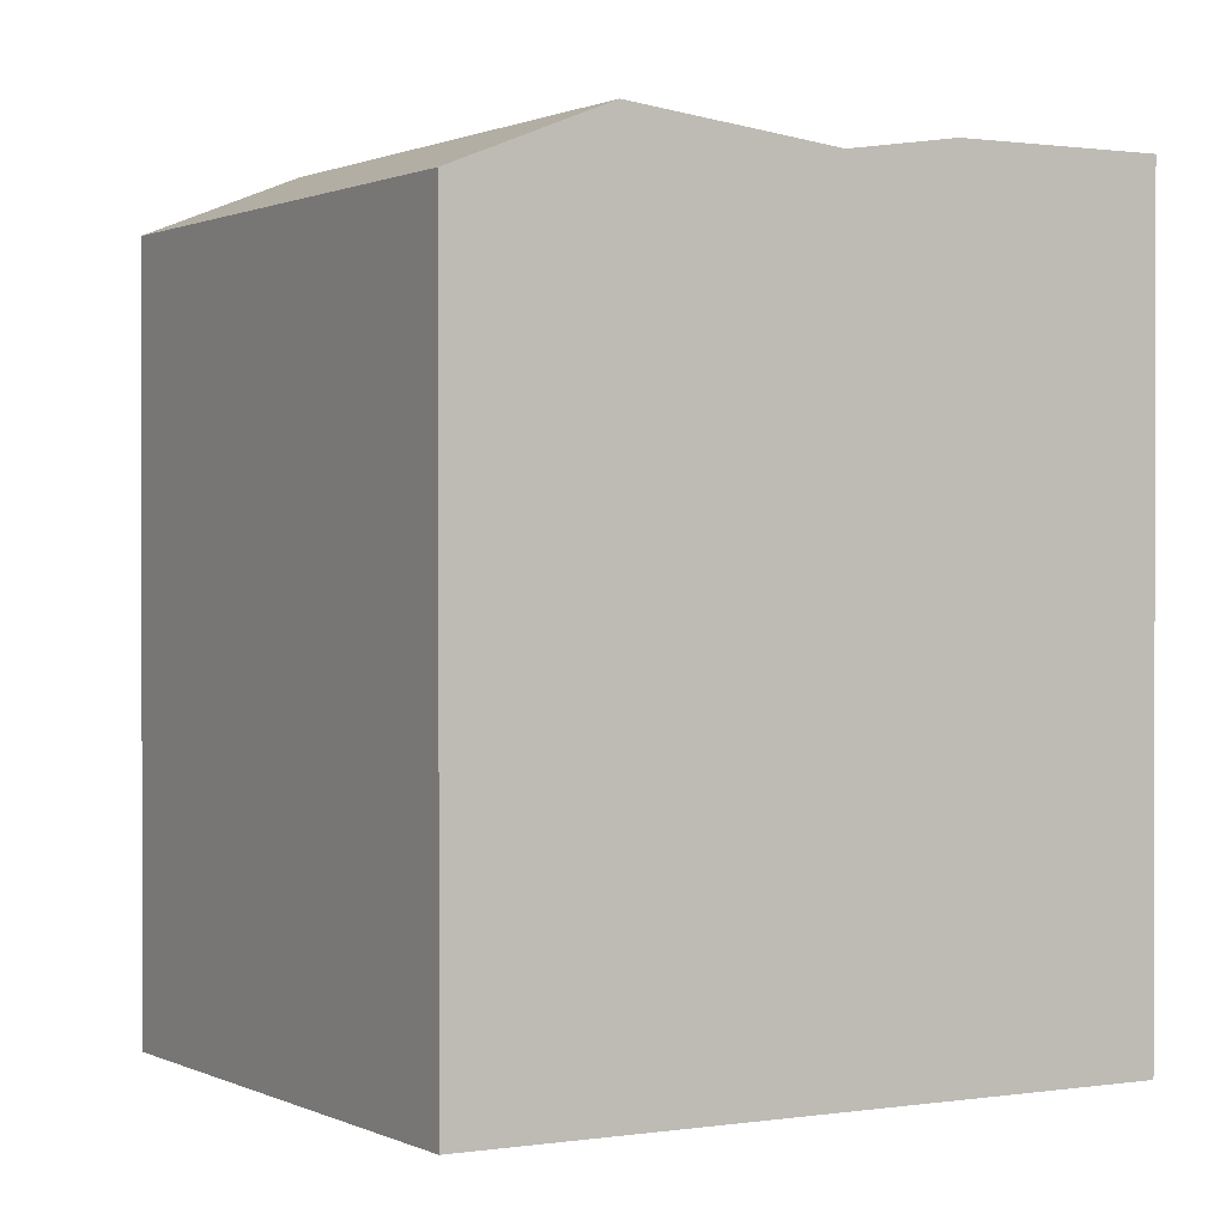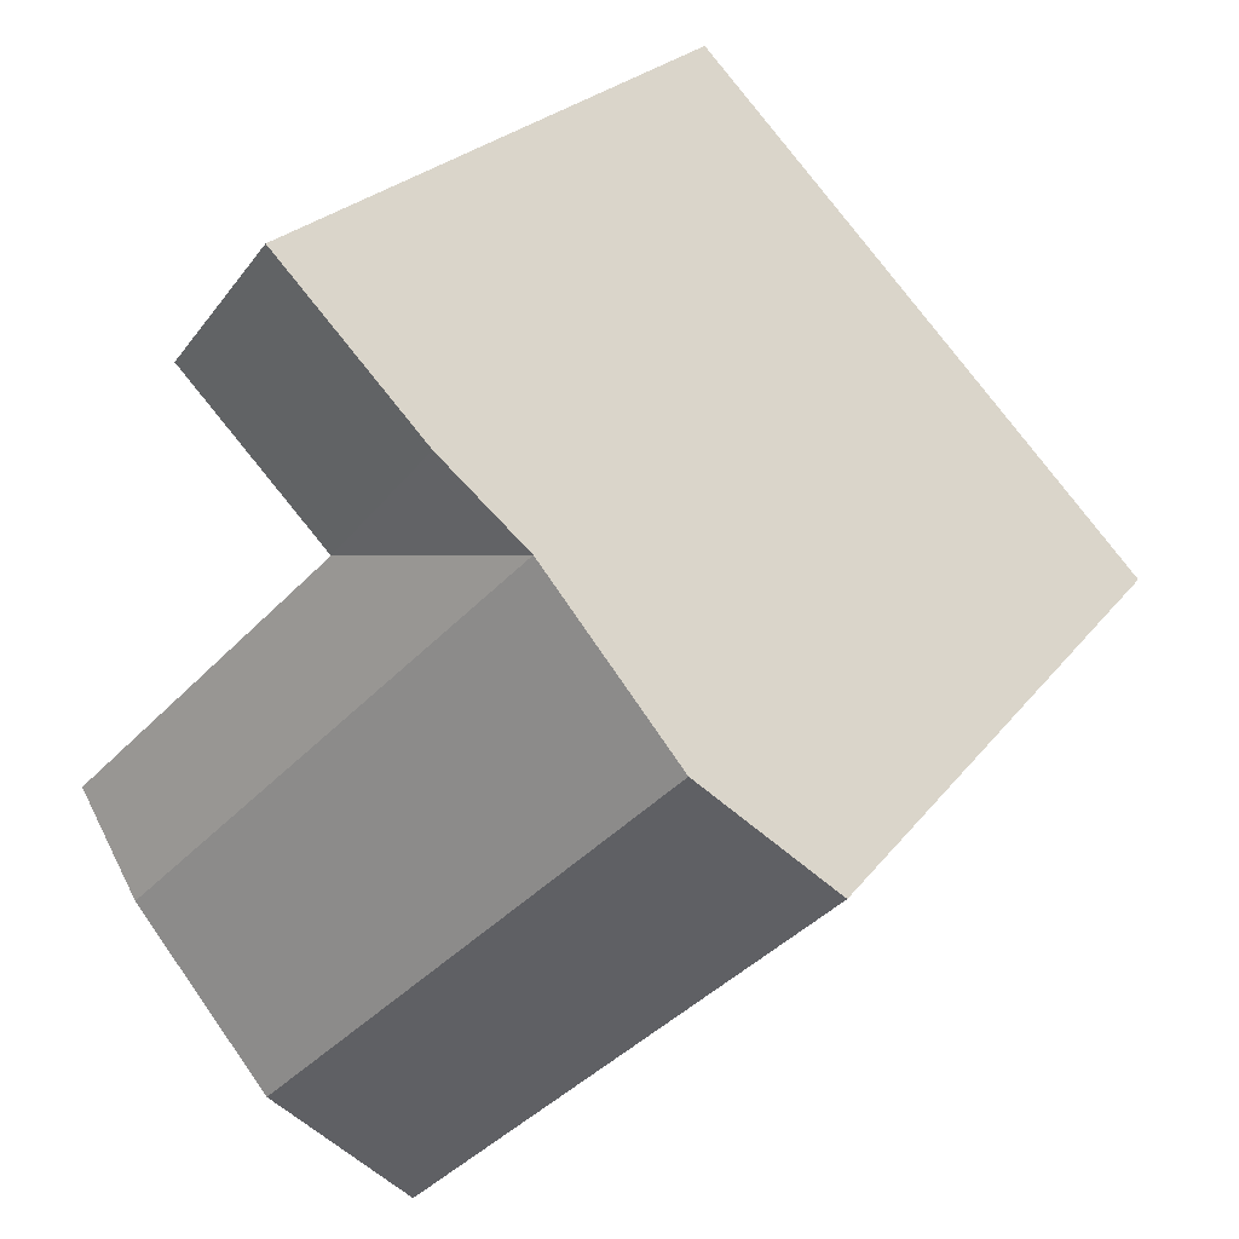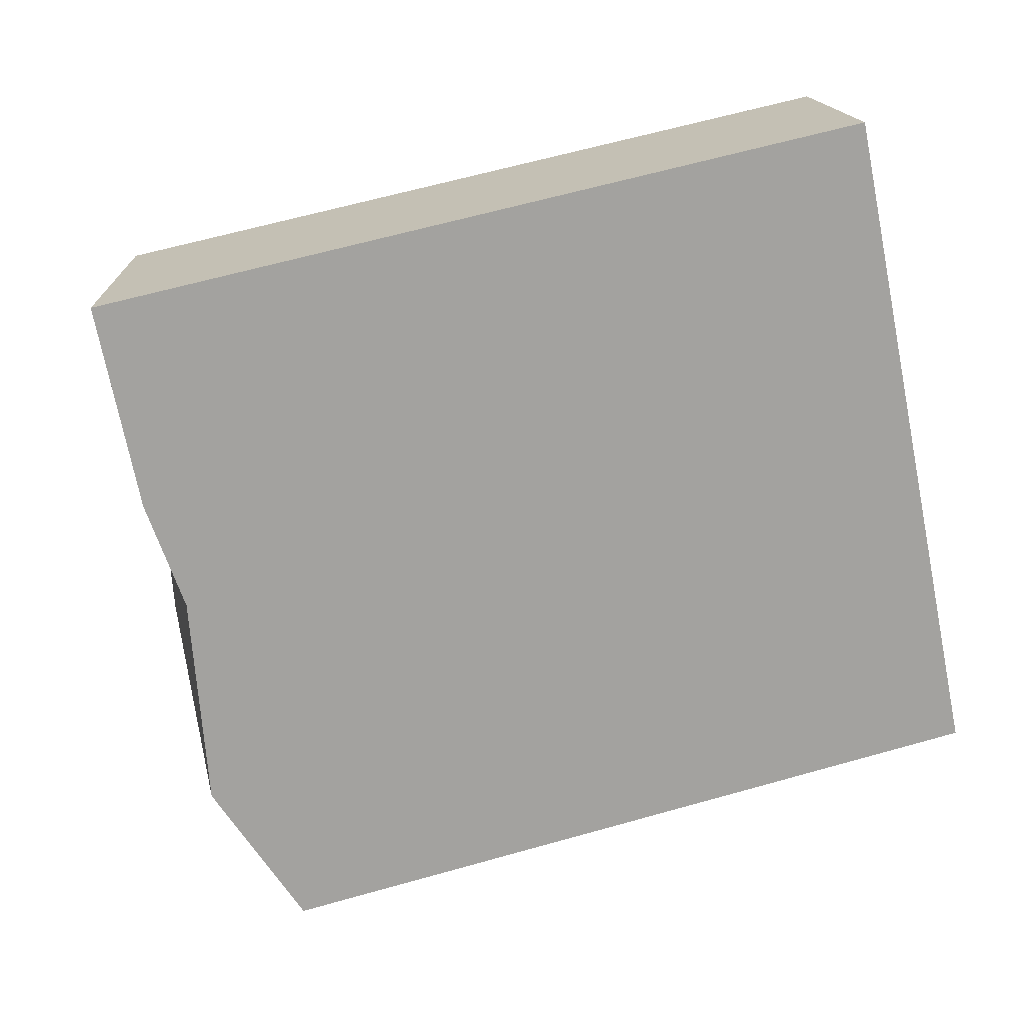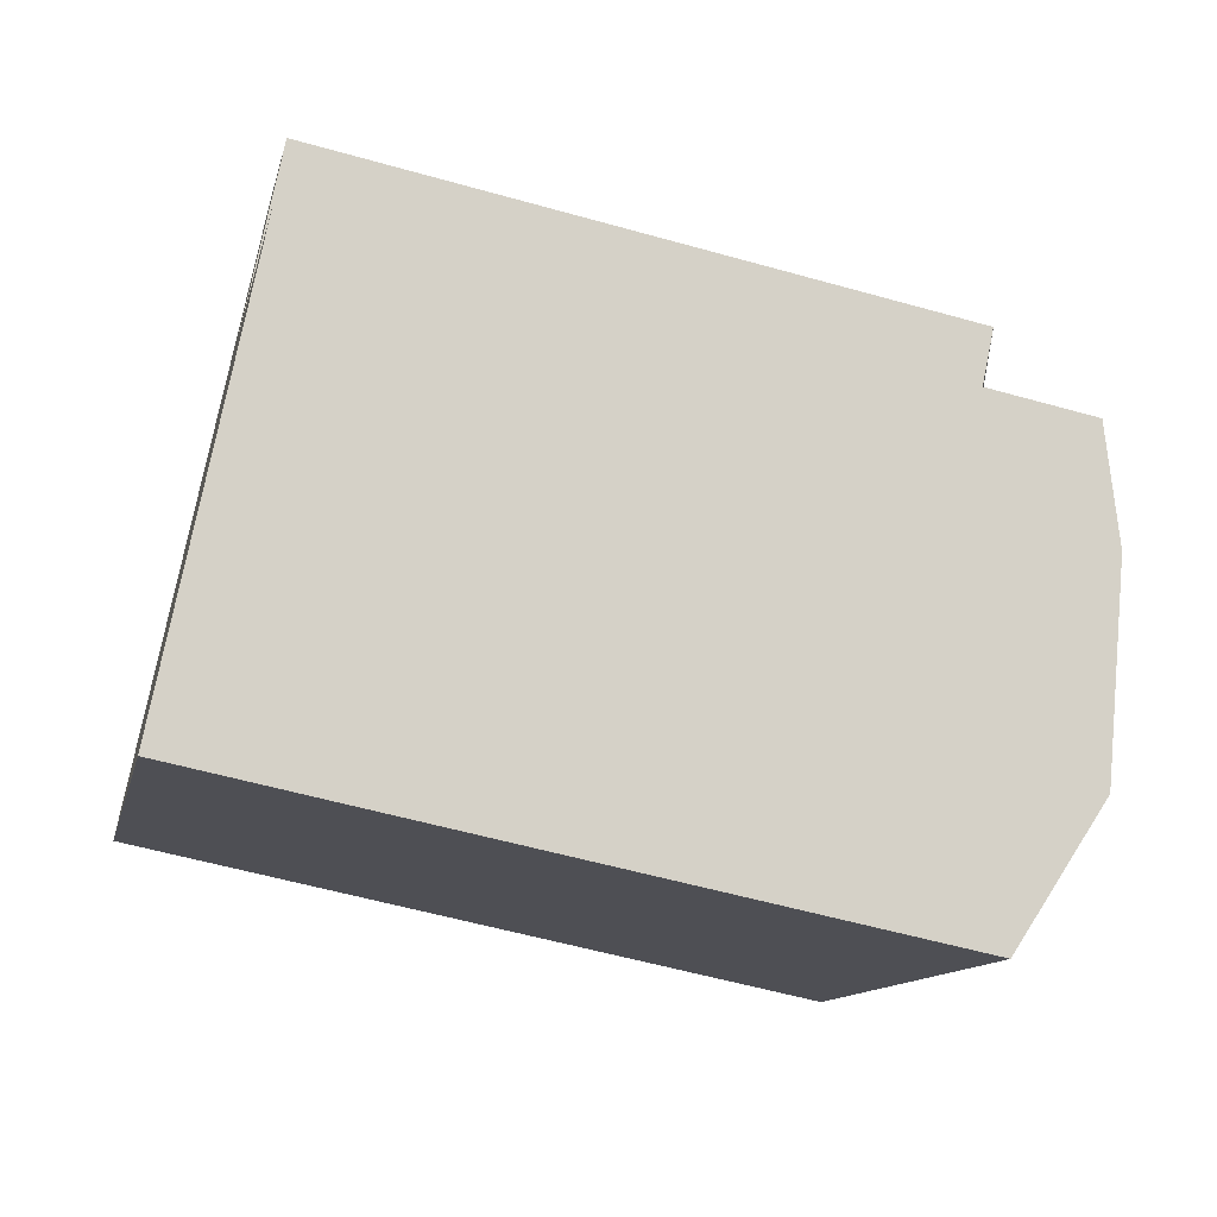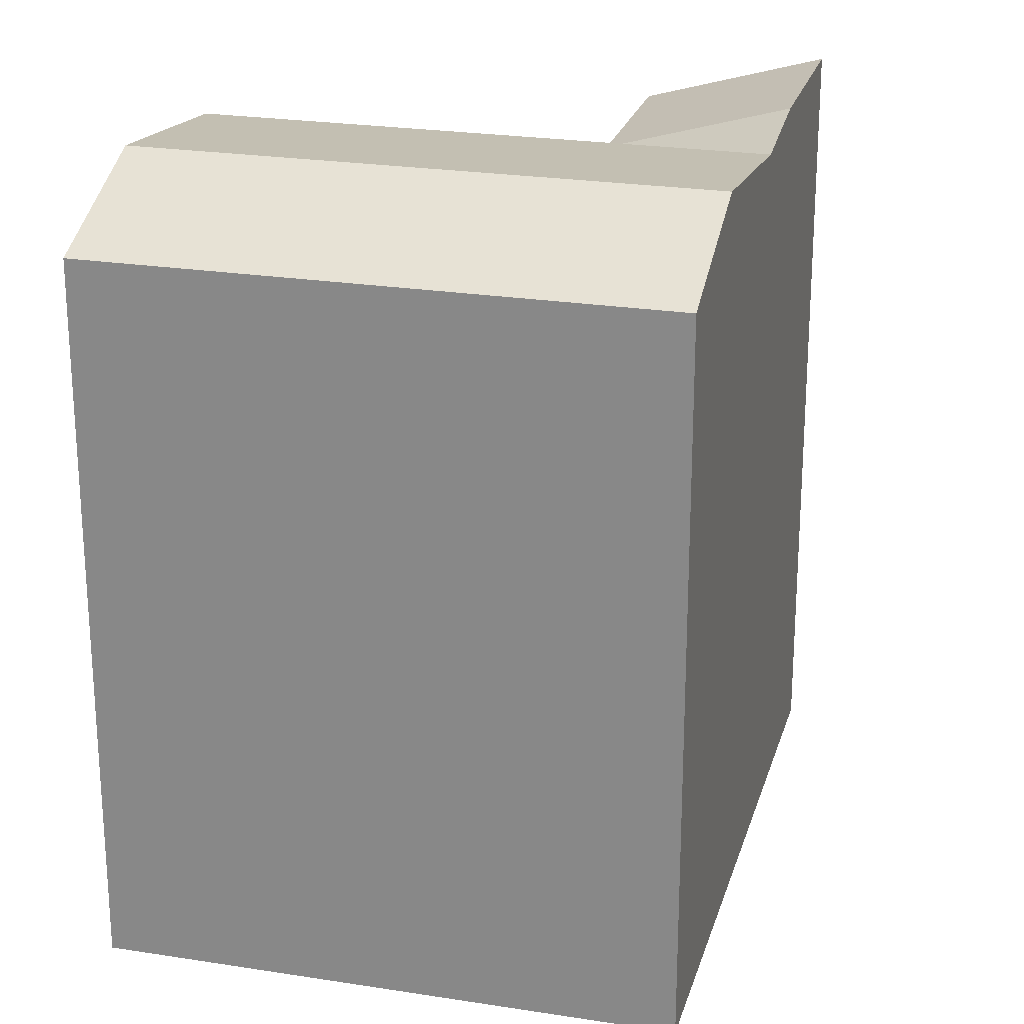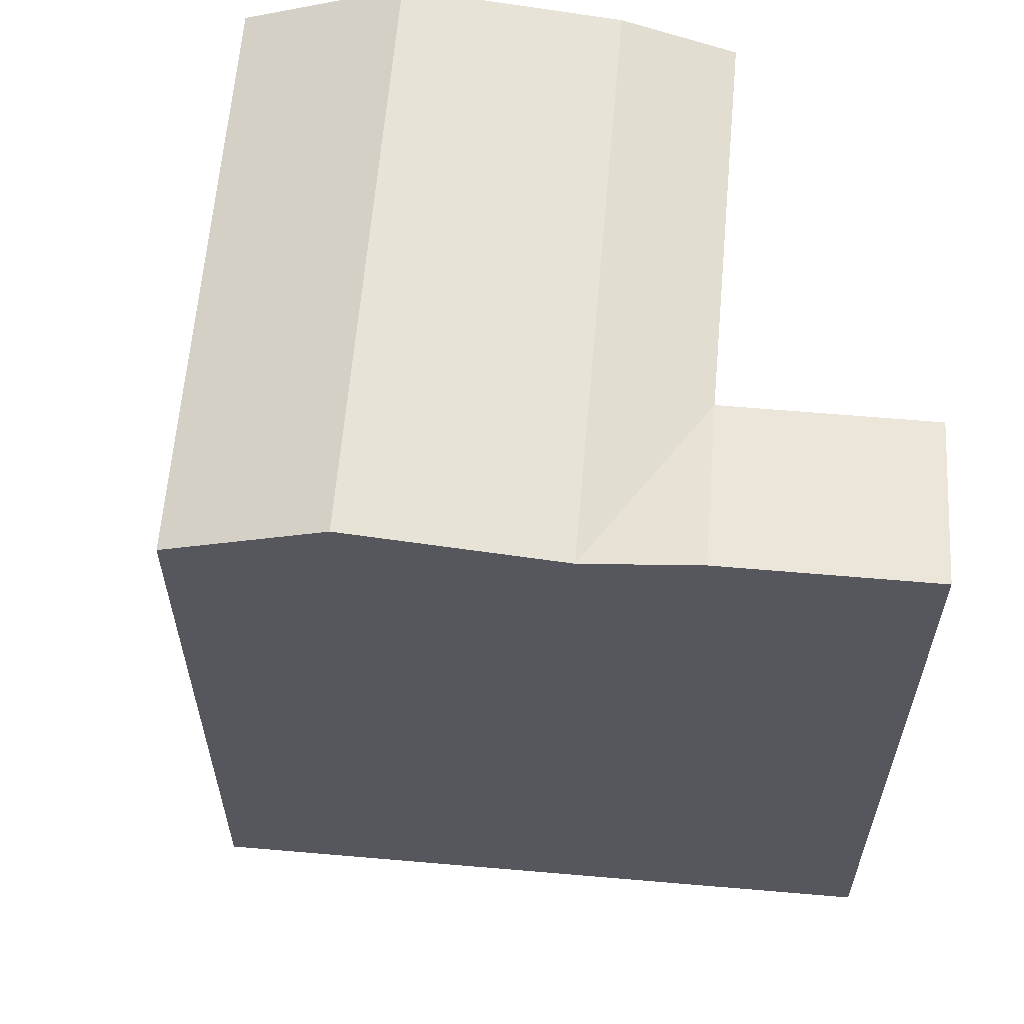
<metadata>
{"format":"obj","ext":"obj","renderer":"f3d","projection":"perspective","resolution":1024,"background":"white","views":[{"elev":0.9,"azim":-75.4,"up":"+Y"},{"elev":23.5,"azim":-152.8,"up":"+Z"},{"elev":63.8,"azim":-105.9,"up":"+Z"},{"elev":-57.5,"azim":73.7,"up":"+Z"},{"elev":23.8,"azim":-120.2,"up":"+Y"},{"elev":62.4,"azim":-40.0,"up":"+Y"}]}
</metadata>
<code>
v  9.504 -5.82e-16 9.505
v  17.37 -6.046e-16 9.873
v  13.62 -8.341e-16 13.62
v  7.276 -4.456e-16 7.277
v  13.25 -3.526e-16 5.758
v  3.104 -1.901e-16 3.104
v  21.1 1.275e-16 -2.083
v  0 0 0
v  3.749 2.294e-16 -3.747
v  18.87 2.64e-16 -4.311
v  14.7 5.195e-16 -8.483
v  11.59 7.095e-16 -11.59
v  18.87 21.71 -4.312
v  13.25 20.66 5.757
v  21.1 20.66 -2.083
v  11.03 21.71 3.529
v  7.276 21.71 7.276
v  13.62 22.17 13.62
v  17.37 20.66 9.872
v  9.505 22.17 9.504
v  11.6 20.66 -11.59
v  6.854 22.4 -0.6436
v  14.7 22.4 -8.484
v  3.75 20.66 -3.748
v  3.104 22.4 3.104
v  0.0004403 20.66 -0.0006542
g defaultobject
f 1 2 3
f 2 1 4
f 2 4 5
f 5 4 6
f 5 6 7
f 7 6 8
f 7 8 9
f 7 9 10
f 10 9 11
f 11 9 12
f 13 14 15
f 14 13 16
f 14 16 17
f 14 18 19
f 18 14 20
f 17 20 14
f 21 22 23
f 22 21 24
f 22 24 25
f 25 24 26
f 23 16 13
f 16 23 22
f 16 22 17
f 17 22 25
f 18 1 3
f 1 18 4
f 4 18 6
f 6 18 8
f 8 18 26
f 26 18 17
f 17 18 20
f 25 26 17
f 13 21 23
f 21 13 15
f 21 15 12
f 12 15 7
f 12 7 11
f 11 7 10
f 12 24 21
f 24 12 26
f 26 12 9
f 26 9 8
f 5 19 2
f 19 5 14
f 2 18 3
f 18 2 19
f 7 14 5
f 14 7 15

</code>
